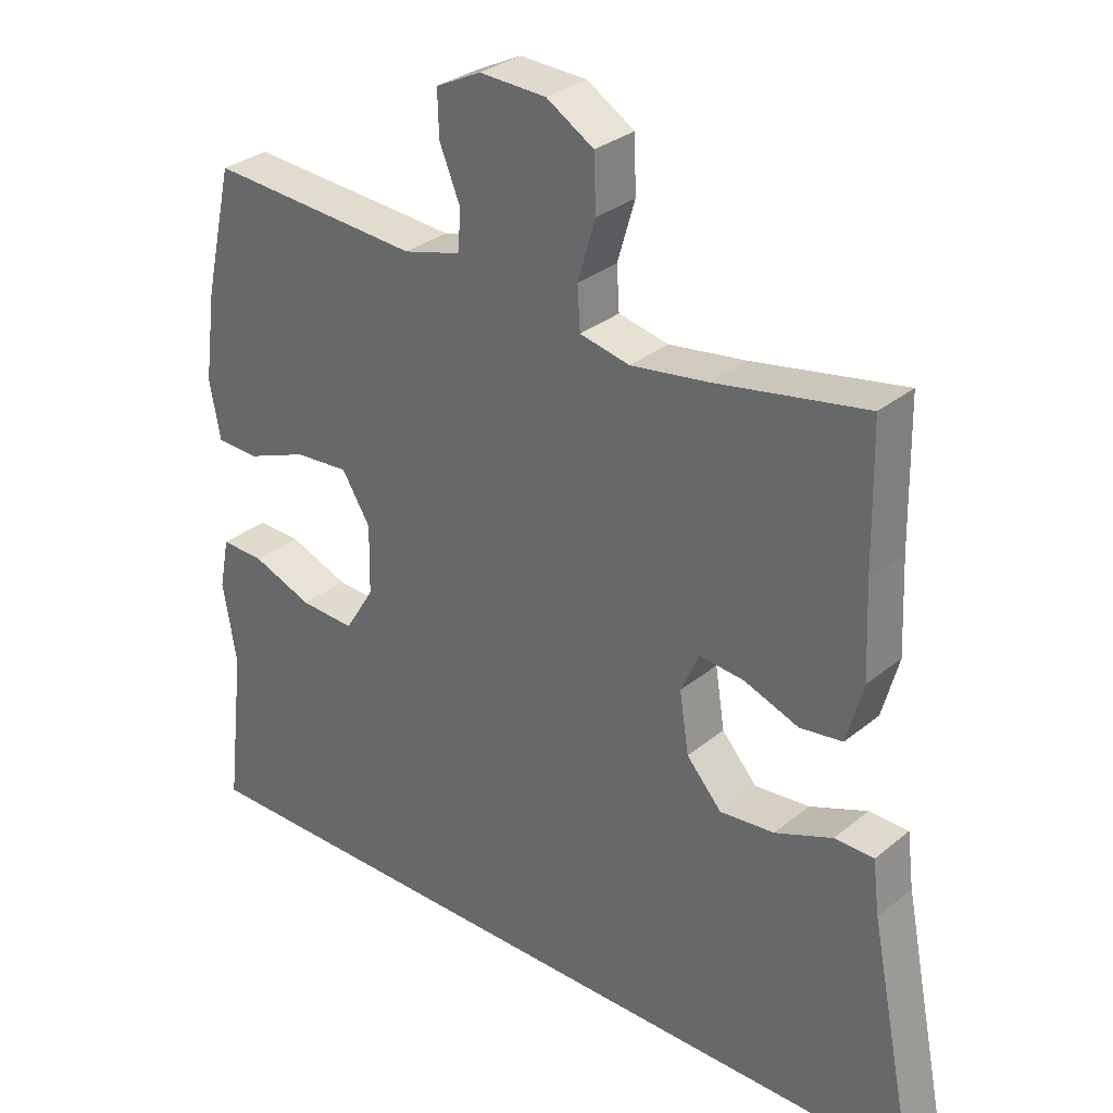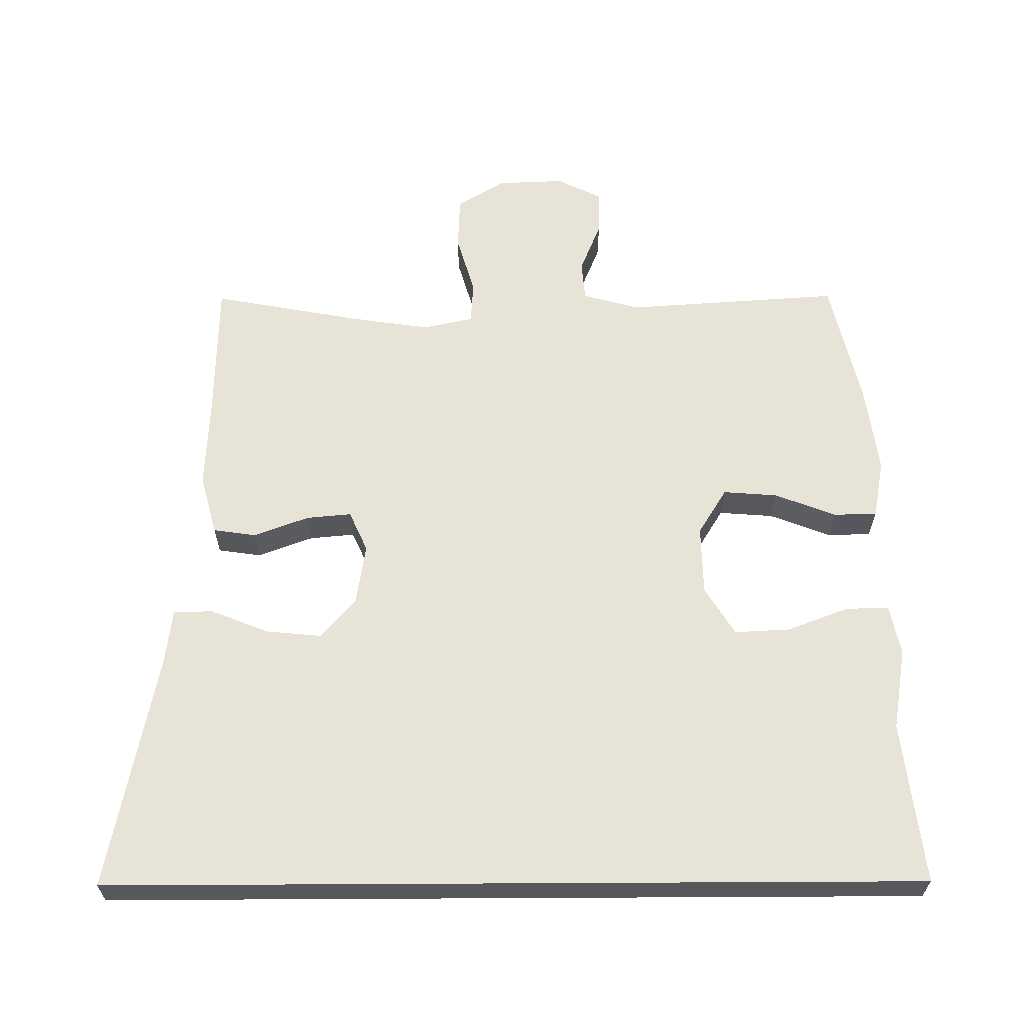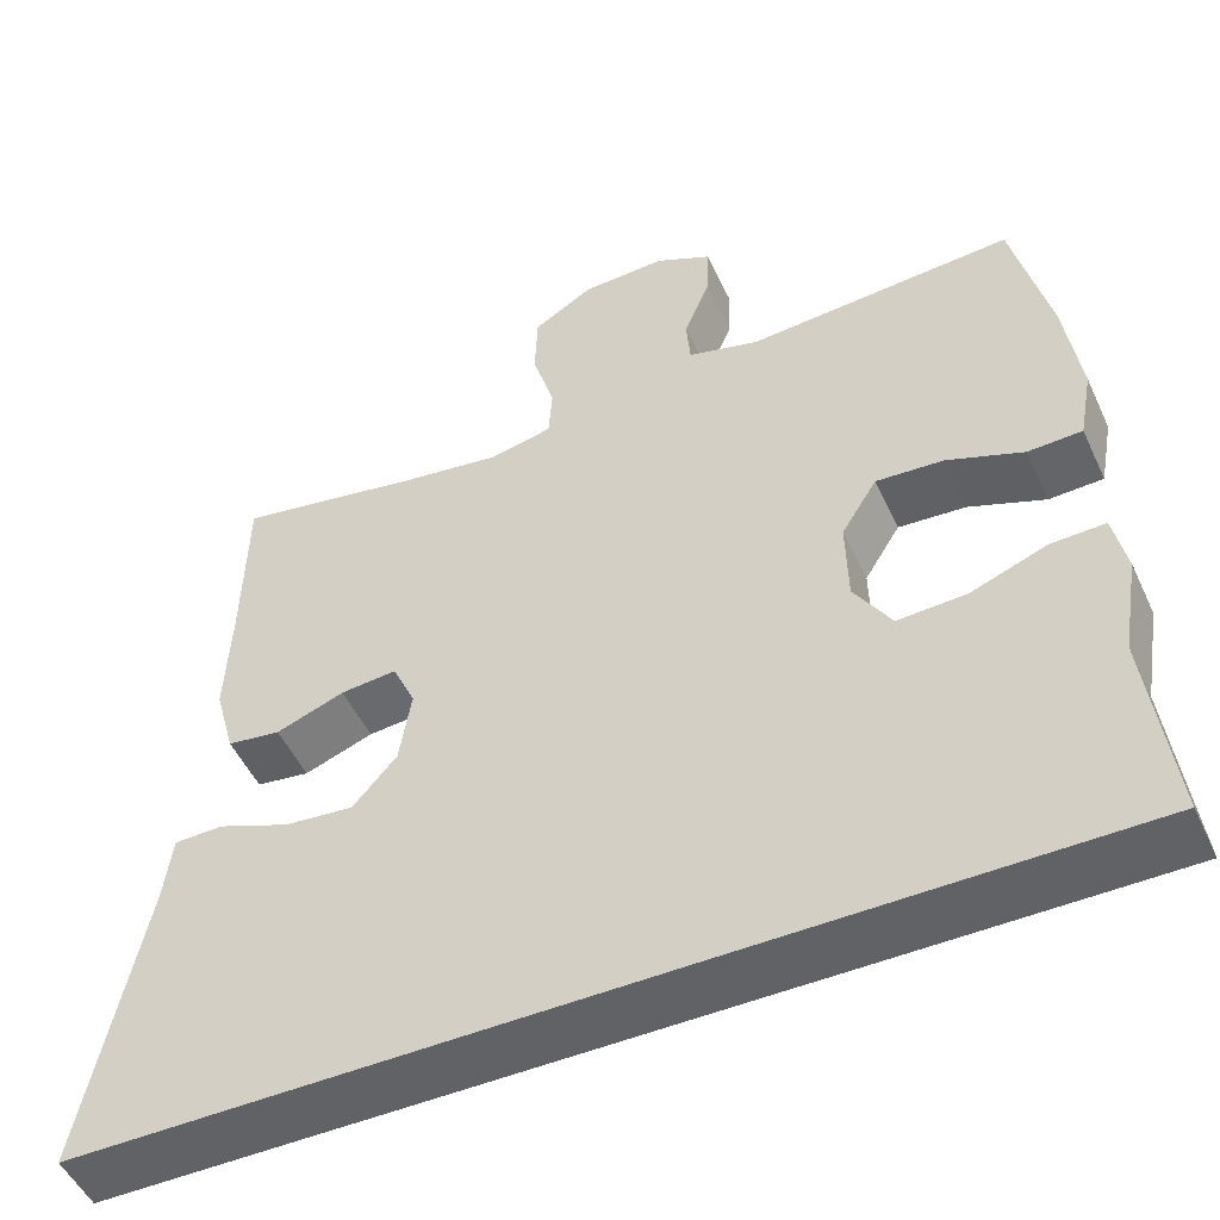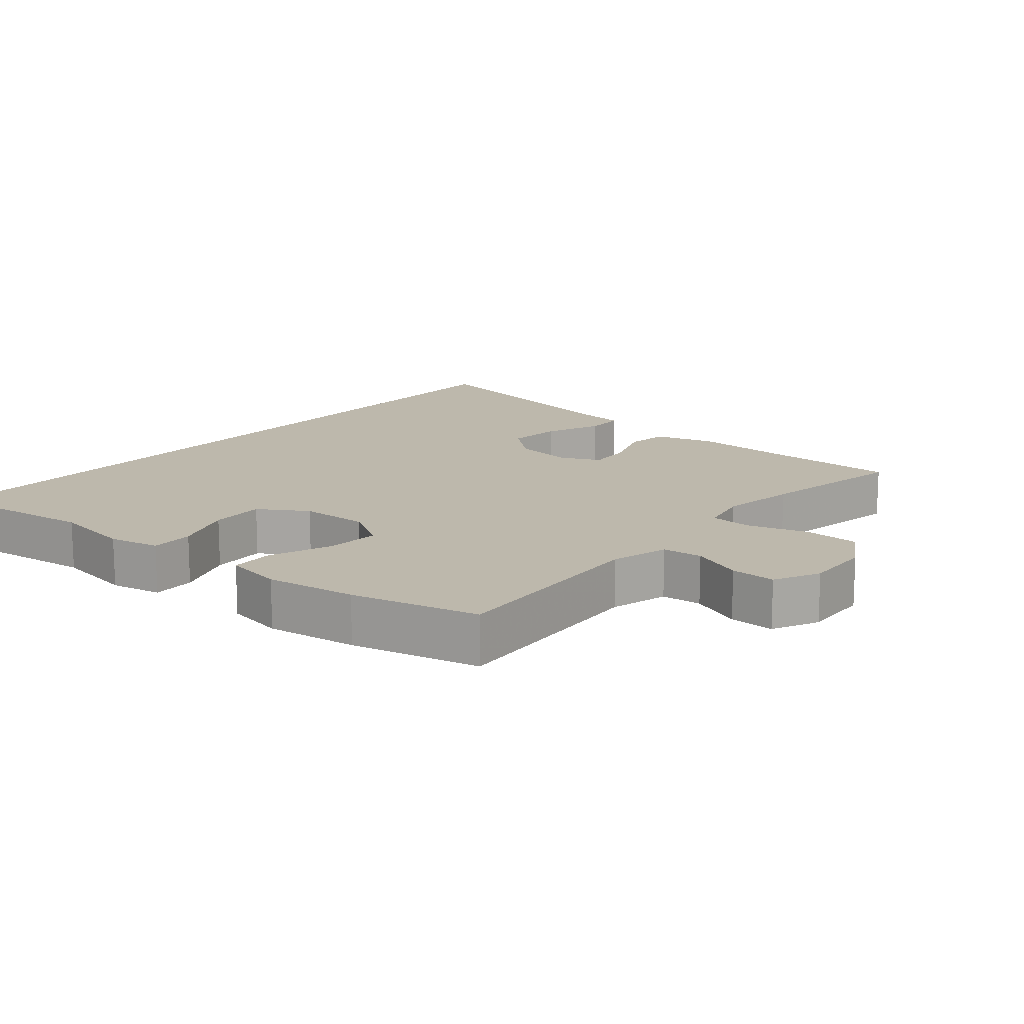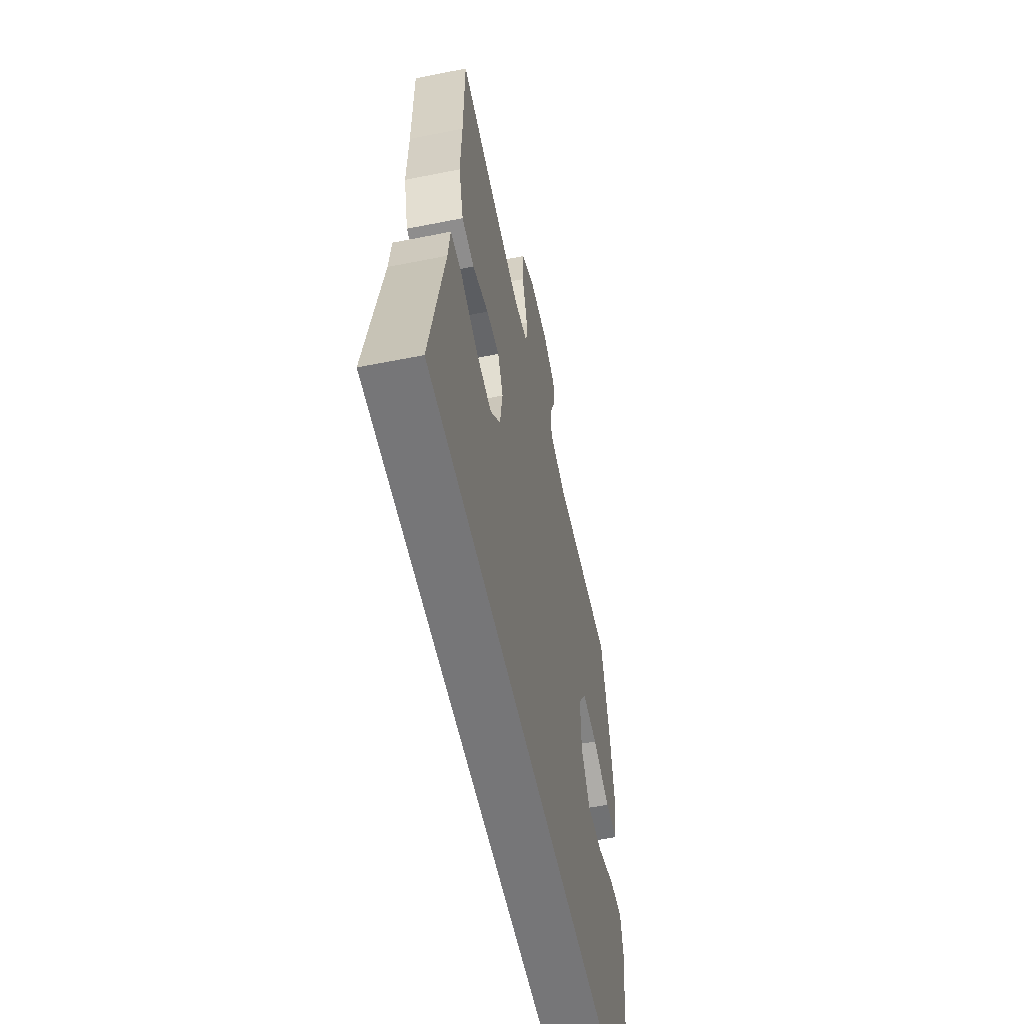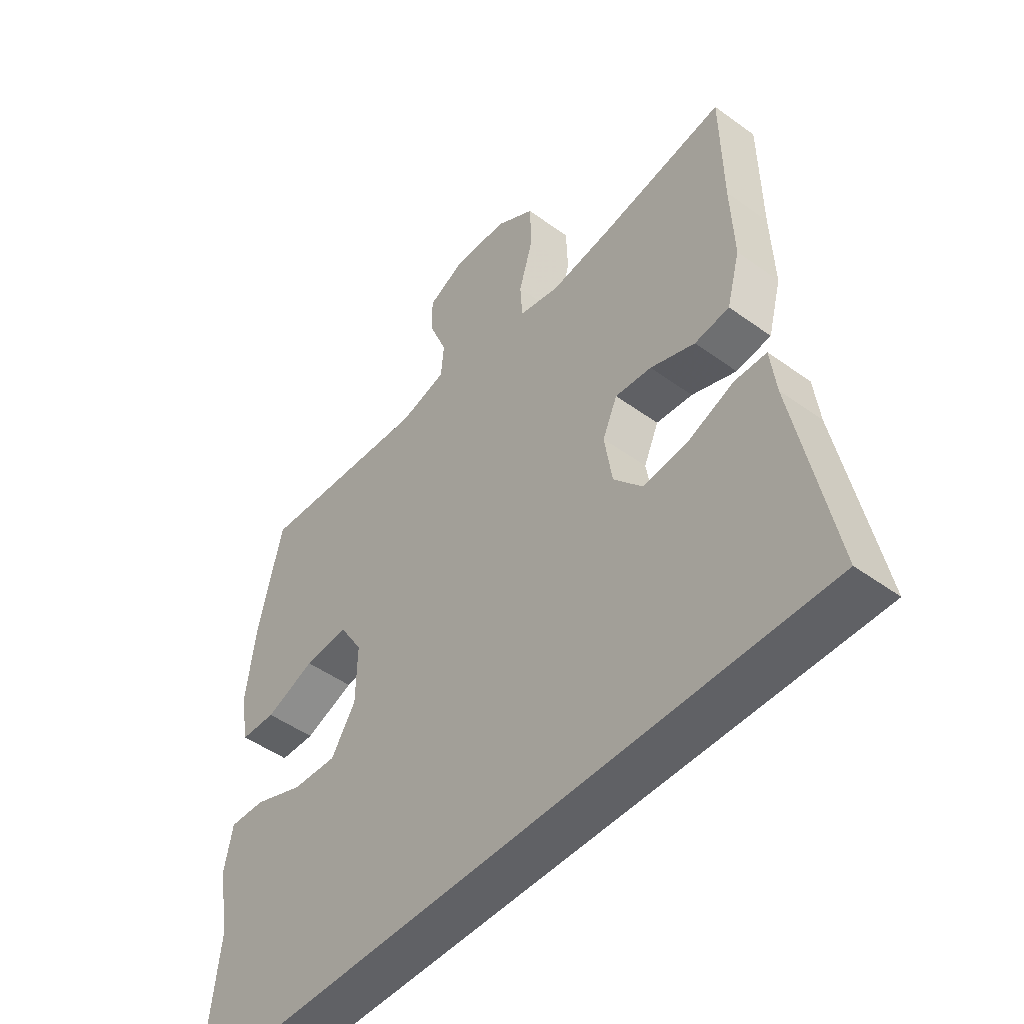
<metadata>
{"format":"obj","ext":"obj","renderer":"f3d","projection":"perspective","resolution":1024,"background":"white","views":[{"elev":31.0,"azim":40.9,"up":"+Z"},{"elev":62.3,"azim":179.7,"up":"+Y"},{"elev":-50.5,"azim":-155.6,"up":"+Z"},{"elev":14.8,"azim":-50.2,"up":"+Y"},{"elev":-56.9,"azim":101.8,"up":"+Z"},{"elev":-47.9,"azim":50.8,"up":"+Z"}]}
</metadata>
<code>
v 0.5 0.07 0.5
v 0.504 0.07 0.294
v 0.51 0.07 0.159
v 0.486 0.07 0.07
v 0.423 0.07 0.061
v 0.342 0.07 0.091
v 0.276 0.07 0.097
v 0.249 0.07 0.037
v 0.263 0.07 -0.052
v 0.315 0.07 -0.111
v 0.396 0.07 -0.103
v 0.481 0.07 -0.069
v 0.539 0.07 -0.07
v 0.549 0.07 -0.15
v 0.619 0.07 -0.5
v -0.573 0.07 -0.5
v -0.545 0.07 -0.262
v -0.565 0.07 -0.143
v -0.55 0.07 -0.068
v -0.486 0.07 -0.07
v -0.396 0.07 -0.104
v -0.315 0.07 -0.108
v -0.271 0.07 -0.037
v -0.269 0.07 0.065
v -0.311 0.07 0.133
v -0.391 0.07 0.127
v -0.481 0.07 0.092
v -0.545 0.07 0.094
v -0.561 0.07 0.18
v -0.543 0.07 0.313
v -0.5 0.07 0.5
v -0.185 0.07 0.479
v -0.1 0.07 0.502
v -0.095 0.07 0.561
v -0.126 0.07 0.637
v -0.128 0.07 0.703
v -0.061 0.07 0.736
v 0.038 0.07 0.732
v 0.108 0.07 0.689
v 0.111 0.07 0.609
v 0.085 0.07 0.521
v 0.089 0.07 0.458
v 0.163 0.07 0.442
v 0.278 0.07 0.459
v 0.5 0 0.5
v 0.504 0 0.294
v 0.51 0 0.159
v 0.486 0 0.07
v 0.423 0 0.061
v 0.342 0 0.091
v 0.276 0 0.097
v 0.249 0 0.037
v 0.263 0 -0.052
v 0.315 0 -0.111
v 0.396 0 -0.103
v 0.481 0 -0.069
v 0.539 0 -0.07
v 0.549 0 -0.15
v 0.619 0 -0.5
v -0.573 0 -0.5
v -0.545 0 -0.262
v -0.565 0 -0.143
v -0.55 0 -0.068
v -0.486 0 -0.07
v -0.396 0 -0.104
v -0.315 0 -0.108
v -0.271 0 -0.037
v -0.269 0 0.065
v -0.311 0 0.133
v -0.391 0 0.127
v -0.481 0 0.092
v -0.545 0 0.094
v -0.561 0 0.18
v -0.543 0 0.313
v -0.5 0 0.5
v -0.185 0 0.479
v -0.1 0 0.502
v -0.095 0 0.561
v -0.126 0 0.637
v -0.128 0 0.703
v -0.061 0 0.736
v 0.038 0 0.732
v 0.108 0 0.689
v 0.111 0 0.609
v 0.085 0 0.521
v 0.089 0 0.458
v 0.163 0 0.442
v 0.278 0 0.459
f 38 39 40 41
f 38 41 42
f 37 38 42
f 34 35 36 37
f 33 34 37 42
f 32 33 42
f 31 32 42 43
f 29 30 31 43
f 26 27 28 29
f 25 26 29 43
f 18 19 20 21
f 17 18 21 22
f 14 15 16 17
f 14 17 22
f 11 12 13 14
f 10 11 14
f 10 14 22 23
f 3 4 5 6
f 2 3 6 7
f 44 1 2 7
f 24 25 43 44
f 24 44 7 8
f 9 10 23 24
f 8 9 24
f 85 84 83 82
f 86 85 82
f 86 82 81
f 81 80 79 78
f 86 81 78 77
f 86 77 76
f 87 86 76 75
f 87 75 74 73
f 73 72 71 70
f 87 73 70 69
f 65 64 63 62
f 66 65 62 61
f 61 60 59 58
f 66 61 58
f 58 57 56 55
f 58 55 54
f 67 66 58 54
f 50 49 48 47
f 51 50 47 46
f 51 46 45 88
f 88 87 69 68
f 52 51 88 68
f 68 67 54 53
f 68 53 52
f 1 45 46 2
f 2 46 47 3
f 3 47 48 4
f 4 48 49 5
f 5 49 50 6
f 6 50 51 7
f 7 51 52 8
f 8 52 53 9
f 9 53 54 10
f 10 54 55 11
f 11 55 56 12
f 12 56 57 13
f 13 57 58 14
f 14 58 59 15
f 15 59 60 16
f 16 60 61 17
f 17 61 62 18
f 18 62 63 19
f 19 63 64 20
f 20 64 65 21
f 21 65 66 22
f 22 66 67 23
f 23 67 68 24
f 24 68 69 25
f 25 69 70 26
f 26 70 71 27
f 27 71 72 28
f 28 72 73 29
f 29 73 74 30
f 30 74 75 31
f 31 75 76 32
f 32 76 77 33
f 33 77 78 34
f 34 78 79 35
f 35 79 80 36
f 36 80 81 37
f 37 81 82 38
f 38 82 83 39
f 39 83 84 40
f 40 84 85 41
f 41 85 86 42
f 42 86 87 43
f 43 87 88 44
f 44 88 45 1

</code>
